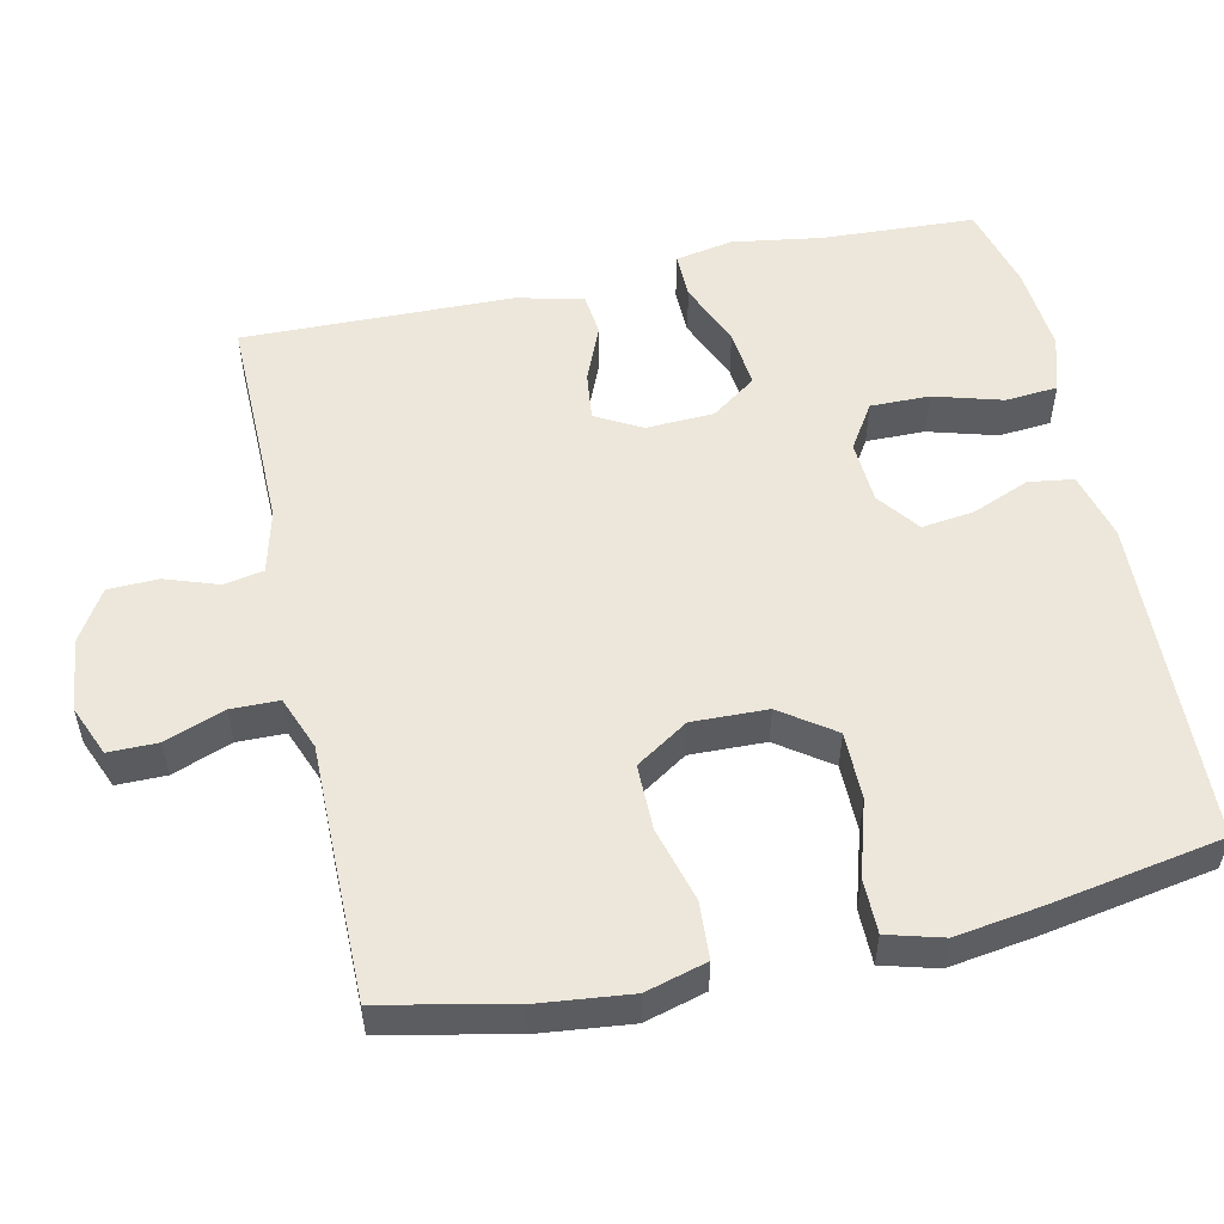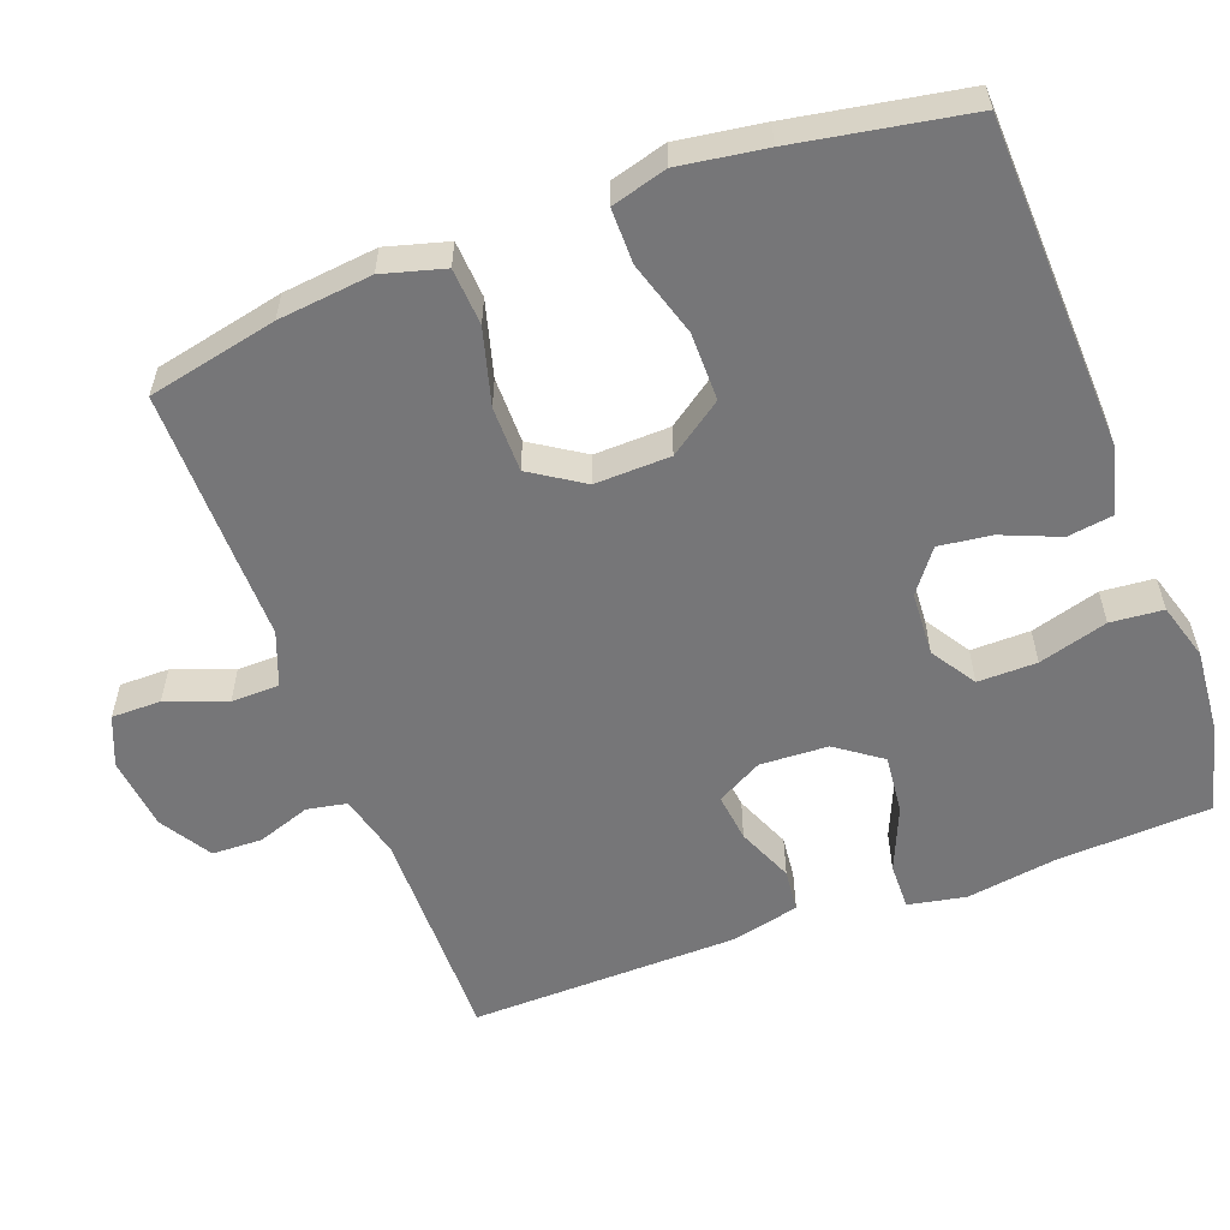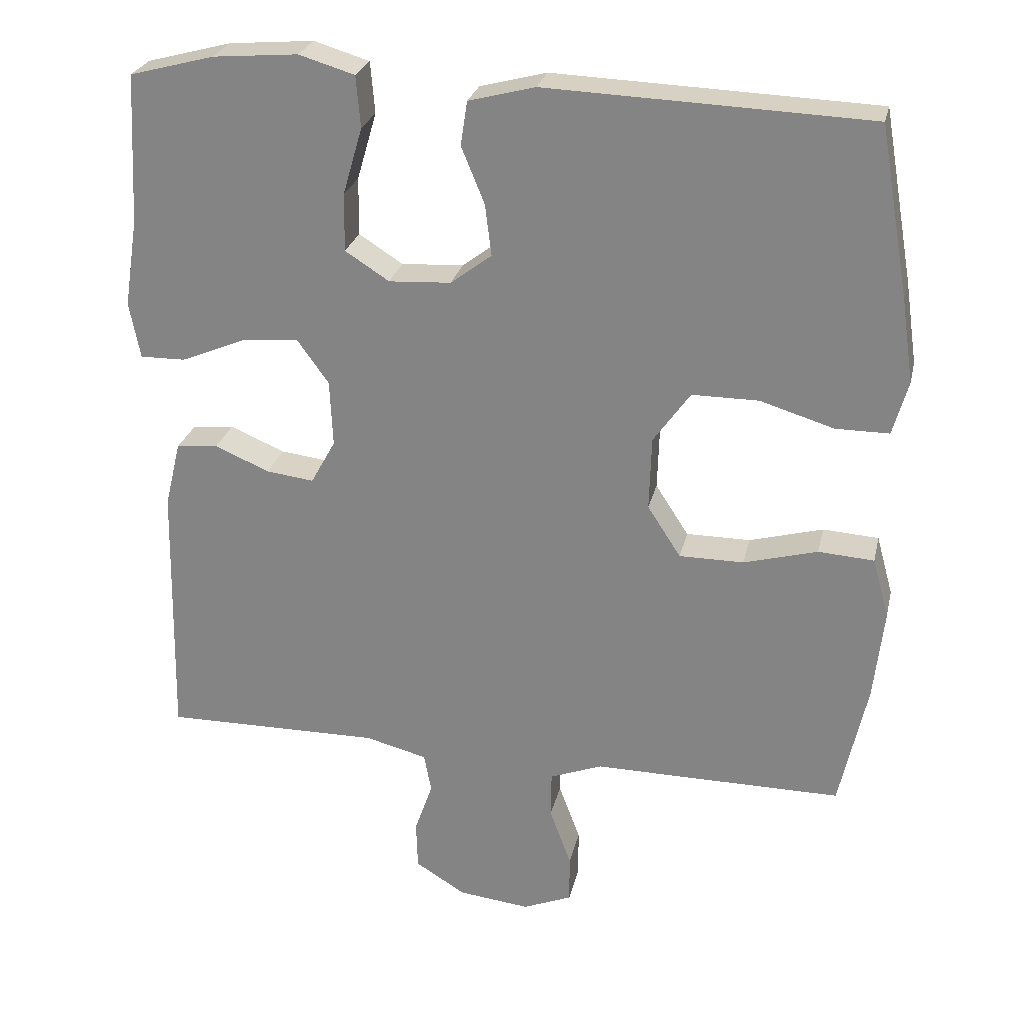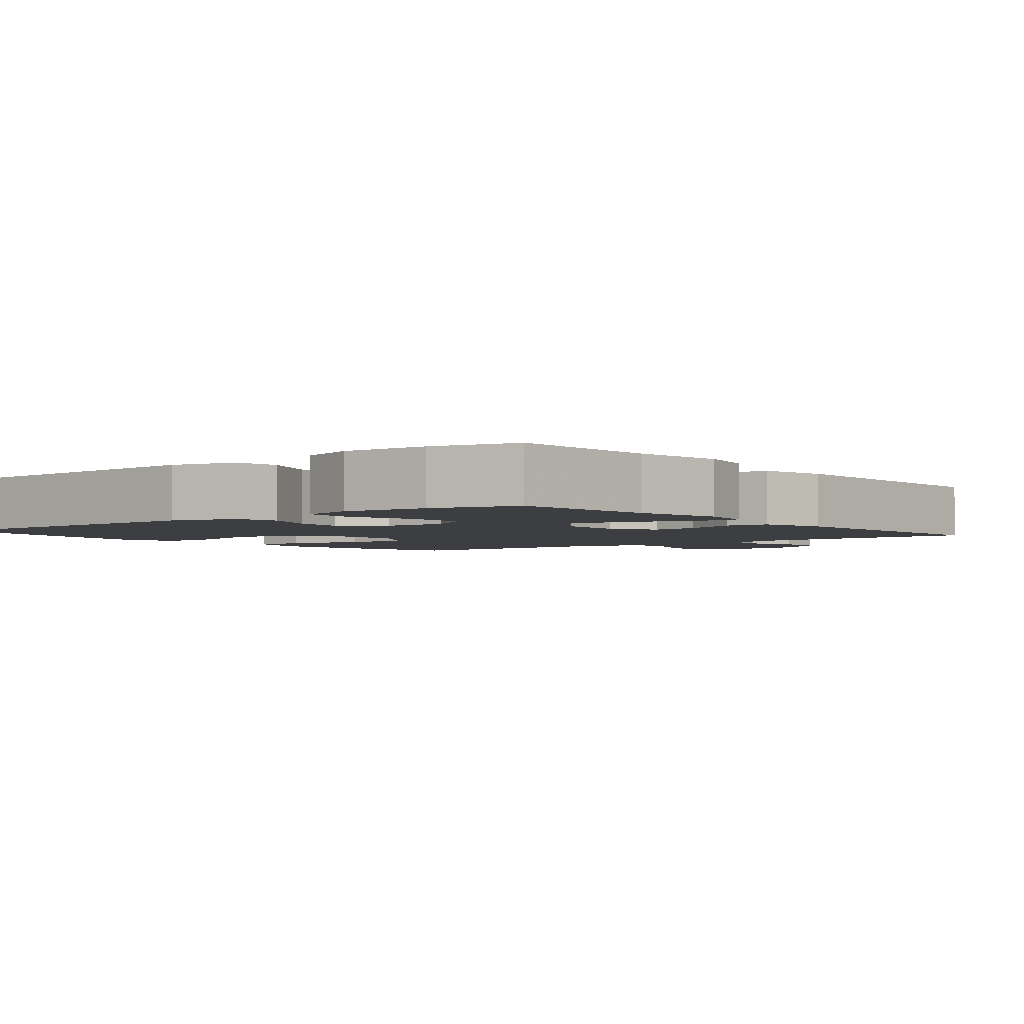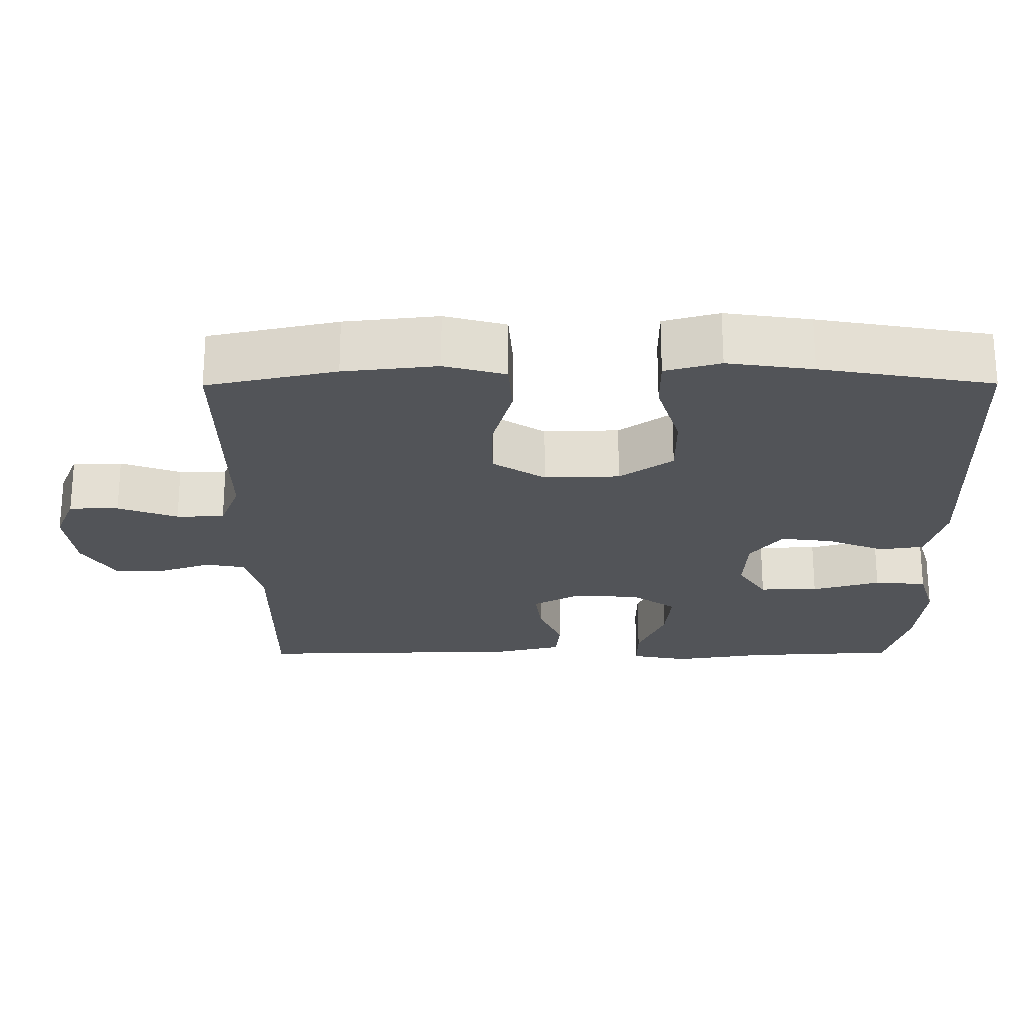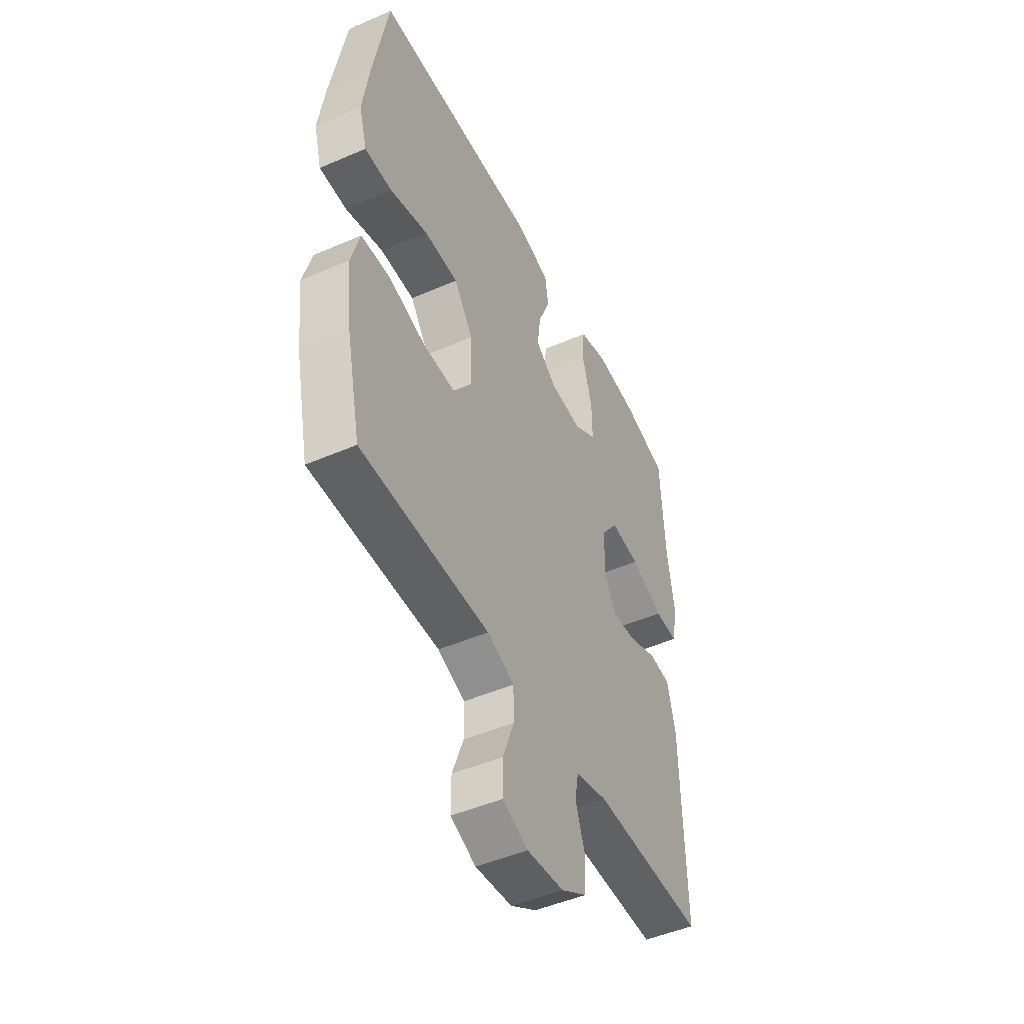
<metadata>
{"format":"obj","ext":"obj","renderer":"f3d","projection":"perspective","resolution":1024,"background":"white","views":[{"elev":53.6,"azim":-102.4,"up":"+Y"},{"elev":-56.9,"azim":-69.6,"up":"+Y"},{"elev":26.2,"azim":-167.4,"up":"+Z"},{"elev":-3.0,"azim":39.0,"up":"+Y"},{"elev":-23.3,"azim":-89.7,"up":"+Y"},{"elev":-48.1,"azim":-64.1,"up":"+Z"}]}
</metadata>
<code>
v -0.5 0.07 0.5
v -0.054 0.07 0.517
v 0.038 0.07 0.493
v 0.047 0.07 0.432
v 0.015 0.07 0.354
v 0.006 0.07 0.283
v 0.063 0.07 0.24
v 0.149 0.07 0.235
v 0.21 0.07 0.274
v 0.209 0.07 0.354
v 0.182 0.07 0.447
v 0.188 0.07 0.518
v 0.265 0.07 0.541
v 0.383 0.07 0.531
v 0.5 0.07 0.5
v 0.511 0.07 0.292
v 0.53 0.07 0.17
v 0.515 0.07 0.092
v 0.452 0.07 0.093
v 0.364 0.07 0.13
v 0.284 0.07 0.138
v 0.24 0.07 0.077
v 0.236 0.07 -0.015
v 0.27 0.07 -0.077
v 0.336 0.07 -0.069
v 0.412 0.07 -0.037
v 0.47 0.07 -0.043
v 0.492 0.07 -0.134
v 0.5 0.07 -0.5
v 0.199 0.07 -0.497
v 0.113 0.07 -0.519
v 0.103 0.07 -0.573
v 0.128 0.07 -0.645
v 0.126 0.07 -0.713
v 0.056 0.07 -0.756
v -0.043 0.07 -0.767
v -0.111 0.07 -0.739
v -0.111 0.07 -0.672
v -0.081 0.07 -0.591
v -0.082 0.07 -0.526
v -0.155 0.07 -0.498
v -0.269 0.07 -0.499
v -0.5 0.07 -0.5
v -0.538 0.07 -0.325
v -0.552 0.07 -0.198
v -0.529 0.07 -0.115
v -0.452 0.07 -0.11
v -0.35 0.07 -0.138
v -0.261 0.07 -0.138
v -0.215 0.07 -0.067
v -0.218 0.07 0.035
v -0.269 0.07 0.107
v -0.361 0.07 0.107
v -0.463 0.07 0.076
v -0.537 0.07 0.076
v -0.558 0.07 0.151
v -0.541 0.07 0.267
v -0.5 0 0.5
v -0.054 0 0.517
v 0.038 0 0.493
v 0.047 0 0.432
v 0.015 0 0.354
v 0.006 0 0.283
v 0.063 0 0.24
v 0.149 0 0.235
v 0.21 0 0.274
v 0.209 0 0.354
v 0.182 0 0.447
v 0.188 0 0.518
v 0.265 0 0.541
v 0.383 0 0.531
v 0.5 0 0.5
v 0.511 0 0.292
v 0.53 0 0.17
v 0.515 0 0.092
v 0.452 0 0.093
v 0.364 0 0.13
v 0.284 0 0.138
v 0.24 0 0.077
v 0.236 0 -0.015
v 0.27 0 -0.077
v 0.336 0 -0.069
v 0.412 0 -0.037
v 0.47 0 -0.043
v 0.492 0 -0.134
v 0.5 0 -0.5
v 0.199 0 -0.497
v 0.113 0 -0.519
v 0.103 0 -0.573
v 0.128 0 -0.645
v 0.126 0 -0.713
v 0.056 0 -0.756
v -0.043 0 -0.767
v -0.111 0 -0.739
v -0.111 0 -0.672
v -0.081 0 -0.591
v -0.082 0 -0.526
v -0.155 0 -0.498
v -0.269 0 -0.499
v -0.5 0 -0.5
v -0.538 0 -0.325
v -0.552 0 -0.198
v -0.529 0 -0.115
v -0.452 0 -0.11
v -0.35 0 -0.138
v -0.261 0 -0.138
v -0.215 0 -0.067
v -0.218 0 0.035
v -0.269 0 0.107
v -0.361 0 0.107
v -0.463 0 0.076
v -0.537 0 0.076
v -0.558 0 0.151
v -0.541 0 0.267
f 53 54 55 56
f 52 53 56 57
f 45 46 47 48
f 45 48 49
f 44 45 49
f 41 42 43 44
f 40 41 44 49
f 36 37 38 39
f 36 39 40
f 35 36 40
f 32 33 34 35
f 31 32 35 40
f 30 31 40 49
f 25 26 27 28
f 24 25 28 29
f 23 24 29 30
f 17 18 19 20
f 16 17 20 21
f 15 16 21
f 14 15 21 22
f 10 11 12 13
f 9 10 13 14
f 2 3 4 5
f 2 5 6
f 52 57 1 2
f 51 52 2 6
f 50 51 6 7
f 49 50 7 8
f 22 23 30 49
f 22 49 8 9
f 9 14 22
f 113 112 111 110
f 114 113 110 109
f 105 104 103 102
f 106 105 102
f 106 102 101
f 101 100 99 98
f 106 101 98 97
f 96 95 94 93
f 97 96 93
f 97 93 92
f 92 91 90 89
f 97 92 89 88
f 106 97 88 87
f 85 84 83 82
f 86 85 82 81
f 87 86 81 80
f 77 76 75 74
f 78 77 74 73
f 78 73 72
f 79 78 72 71
f 70 69 68 67
f 71 70 67 66
f 62 61 60 59
f 63 62 59
f 59 58 114 109
f 63 59 109 108
f 64 63 108 107
f 65 64 107 106
f 106 87 80 79
f 66 65 106 79
f 79 71 66
f 1 58 59 2
f 2 59 60 3
f 3 60 61 4
f 4 61 62 5
f 5 62 63 6
f 6 63 64 7
f 7 64 65 8
f 8 65 66 9
f 9 66 67 10
f 10 67 68 11
f 11 68 69 12
f 12 69 70 13
f 13 70 71 14
f 14 71 72 15
f 15 72 73 16
f 16 73 74 17
f 17 74 75 18
f 18 75 76 19
f 19 76 77 20
f 20 77 78 21
f 21 78 79 22
f 22 79 80 23
f 23 80 81 24
f 24 81 82 25
f 25 82 83 26
f 26 83 84 27
f 27 84 85 28
f 28 85 86 29
f 29 86 87 30
f 30 87 88 31
f 31 88 89 32
f 32 89 90 33
f 33 90 91 34
f 34 91 92 35
f 35 92 93 36
f 36 93 94 37
f 37 94 95 38
f 38 95 96 39
f 39 96 97 40
f 40 97 98 41
f 41 98 99 42
f 42 99 100 43
f 43 100 101 44
f 44 101 102 45
f 45 102 103 46
f 46 103 104 47
f 47 104 105 48
f 48 105 106 49
f 49 106 107 50
f 50 107 108 51
f 51 108 109 52
f 52 109 110 53
f 53 110 111 54
f 54 111 112 55
f 55 112 113 56
f 56 113 114 57
f 57 114 58 1

</code>
